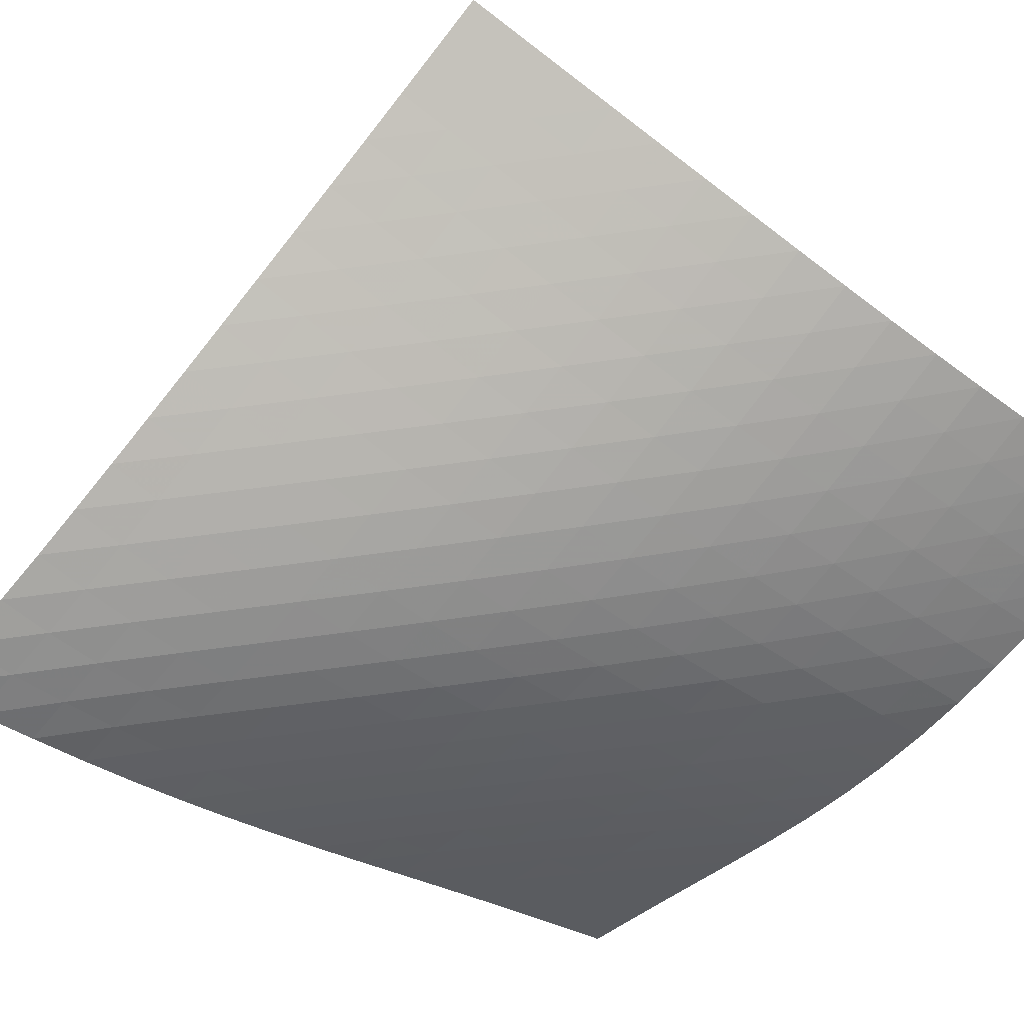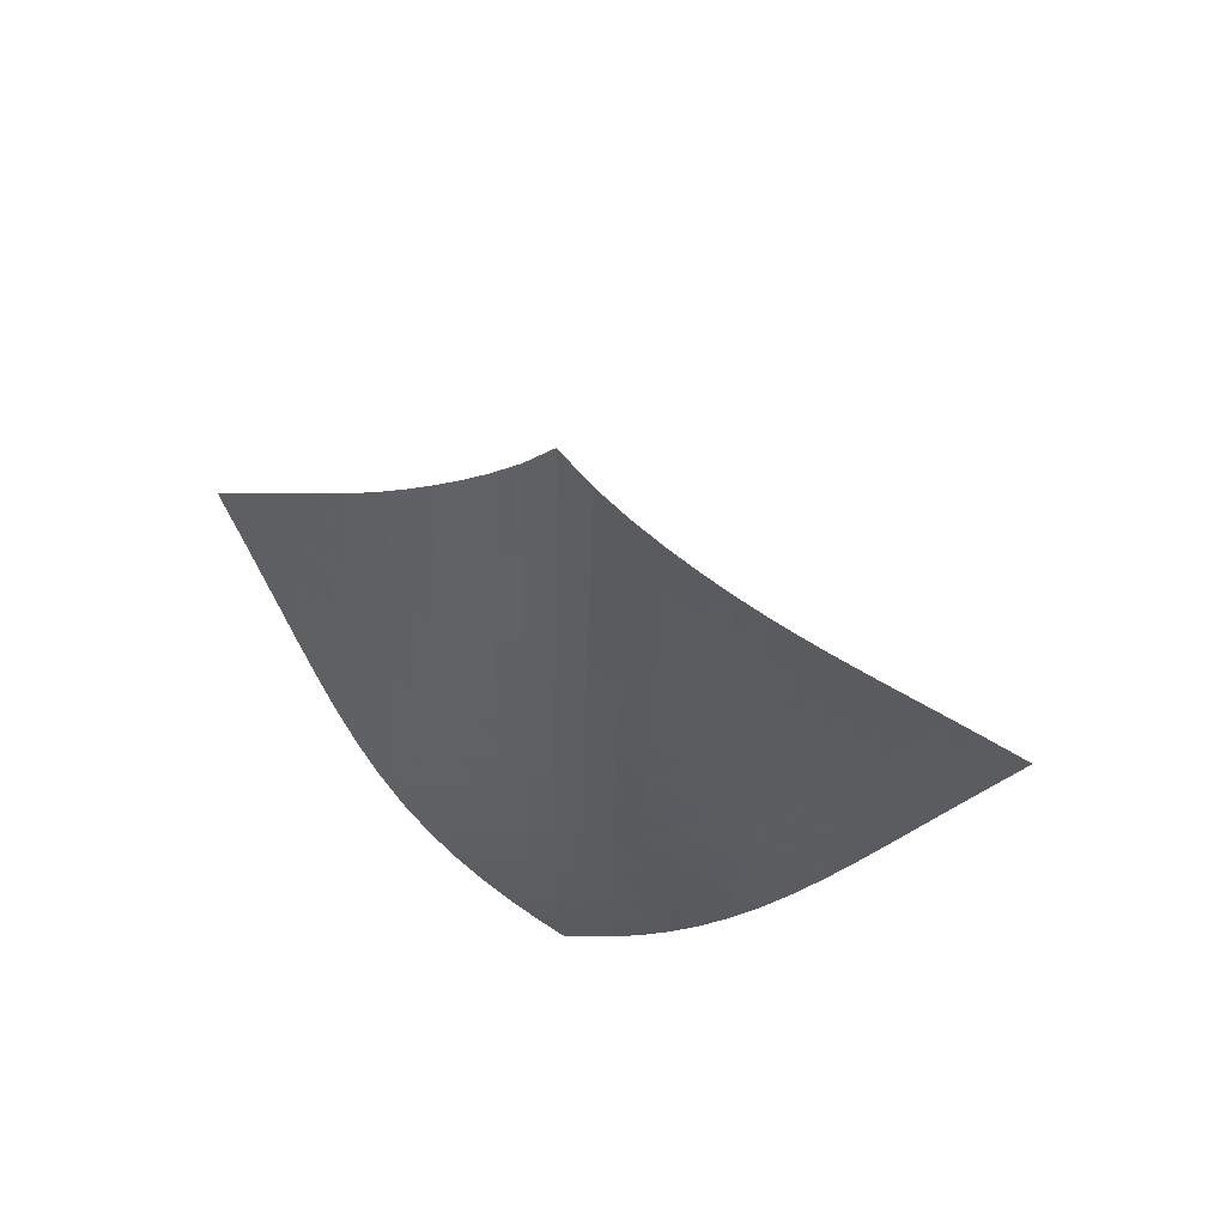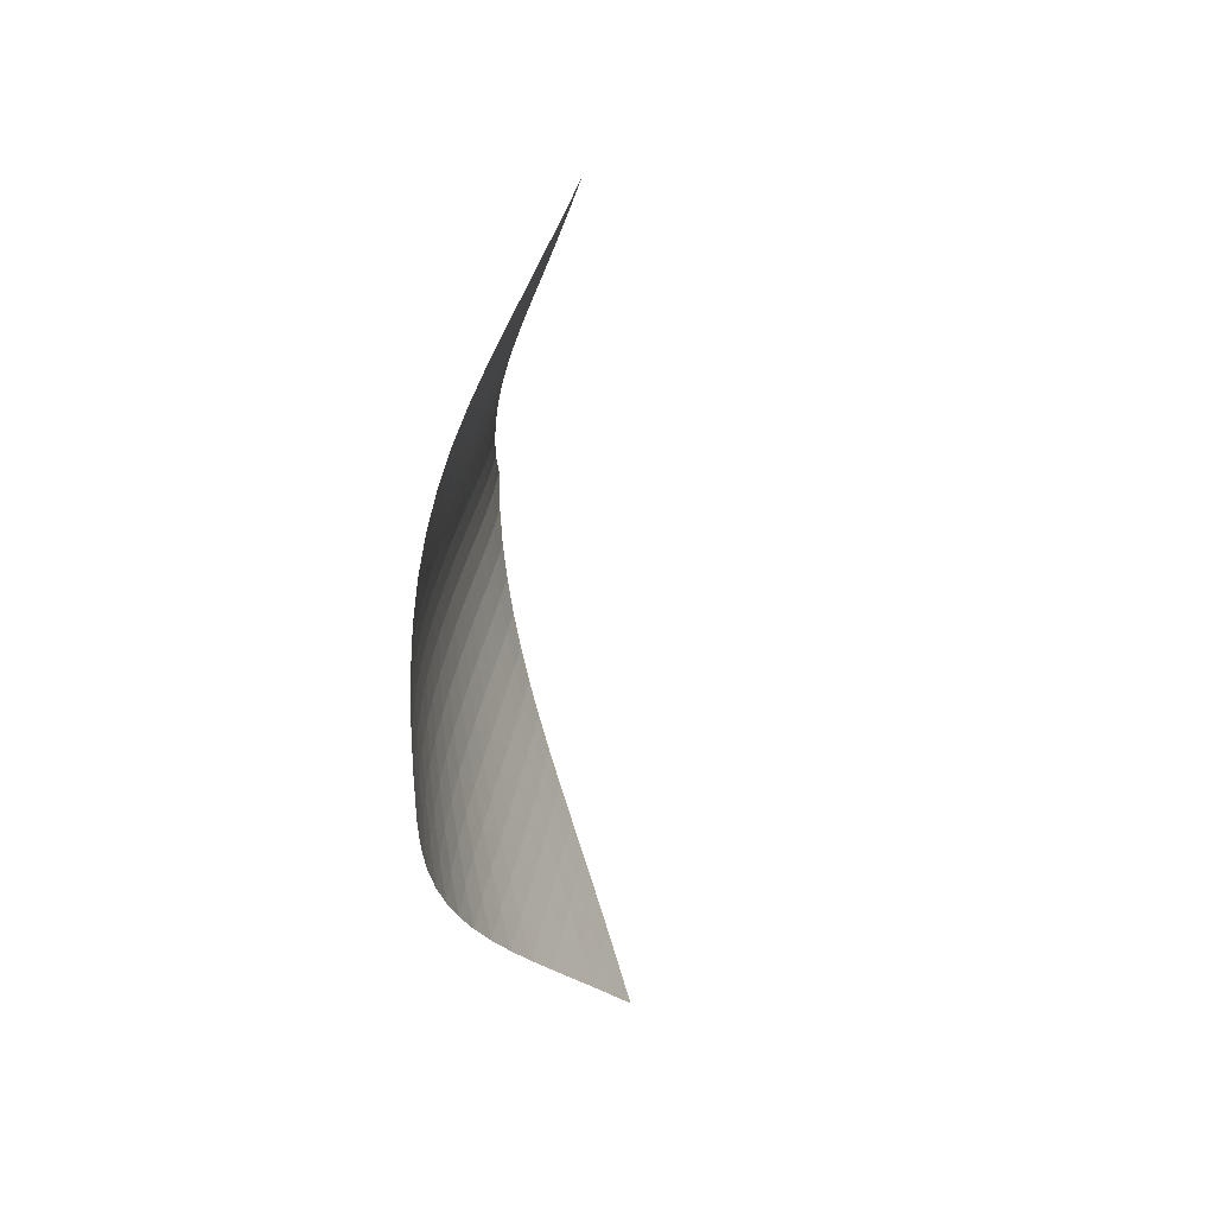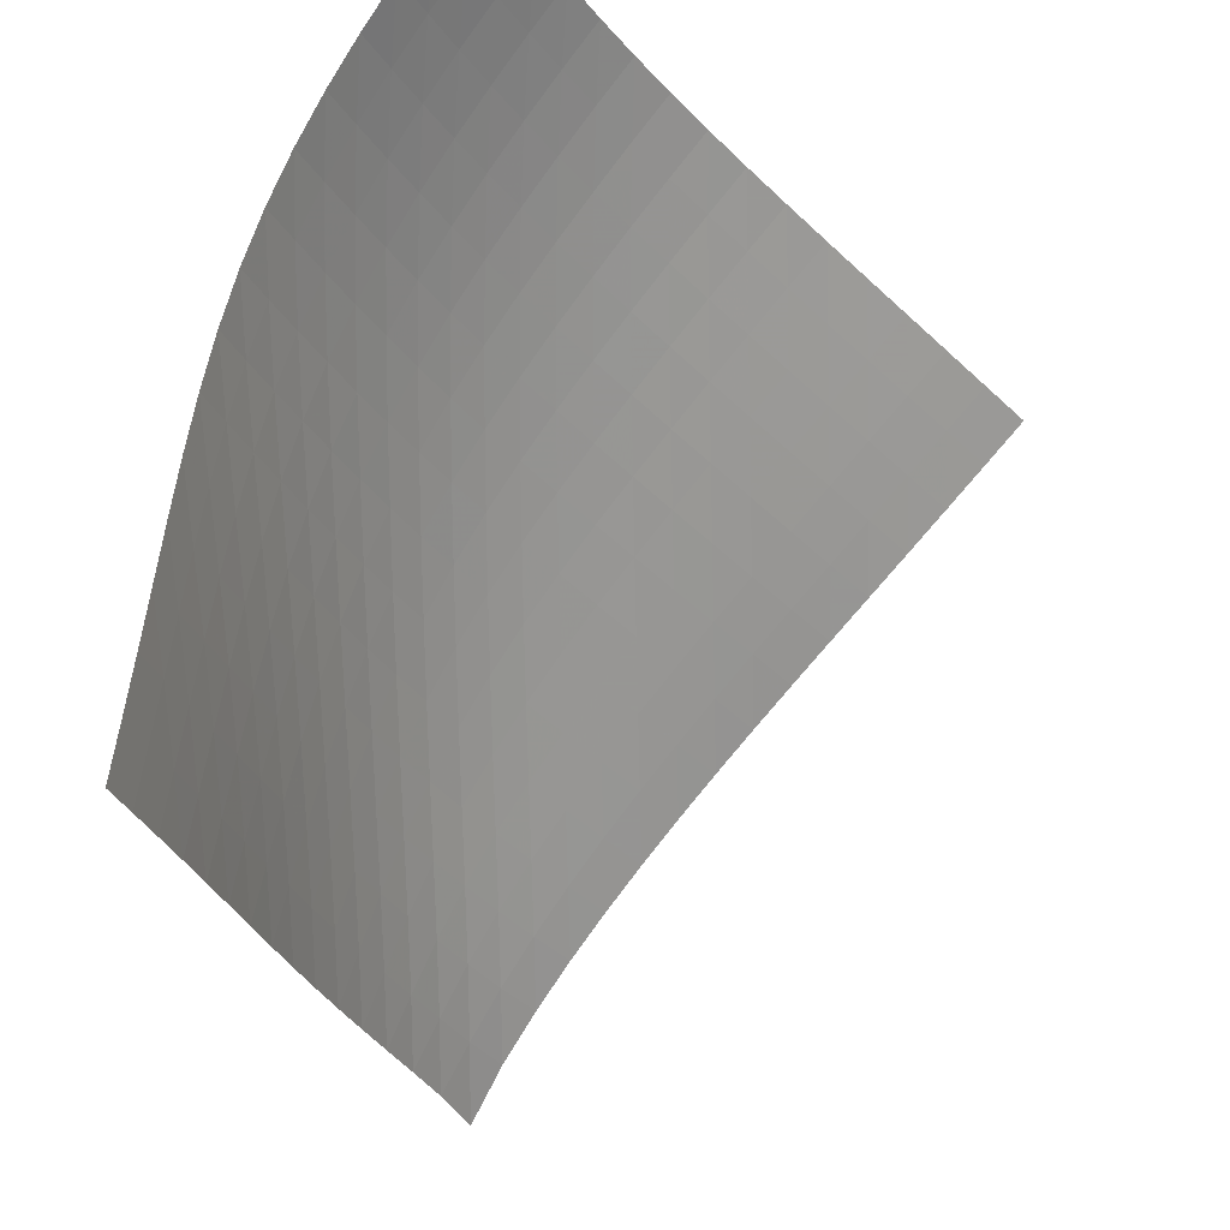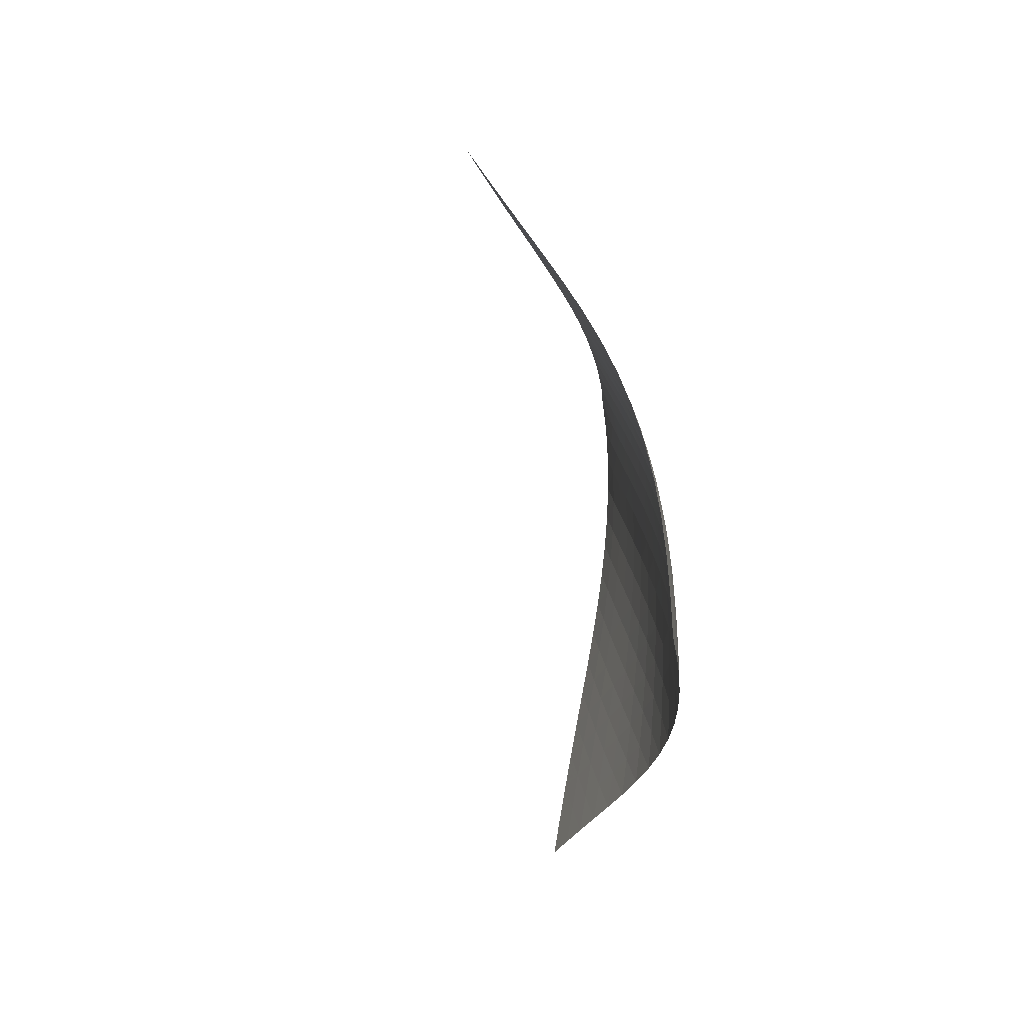
<metadata>
{"format":"obj","ext":"obj","renderer":"f3d","projection":"perspective","resolution":1024,"background":"white","views":[{"elev":72.6,"azim":-99.8,"up":"+Z"},{"elev":60.6,"azim":-24.2,"up":"+Y"},{"elev":-69.8,"azim":48.2,"up":"+Y"},{"elev":-63.7,"azim":-2.3,"up":"+Z"},{"elev":-73.2,"azim":-128.1,"up":"+Y"}]}
</metadata>
<code>
v -6.5 -0.05104 6.5
v 1.294 -9.951 10.75
v -10.75 -9.951 -1.294
v -6.897 -18.92 6.897
v -10.51 -9.318 -0.7532
v -10.27 -8.685 -0.2112
v -10.03 -8.052 0.3321
v -9.804 -7.416 0.8764
v -9.577 -6.779 1.421
v -9.349 -6.141 1.964
v -9.114 -5.5 2.504
v -8.869 -4.857 3.04
v -8.609 -4.211 3.57
v -8.329 -3.562 4.092
v -8.025 -2.907 4.604
v -7.696 -2.245 5.103
v -7.336 -1.568 5.589
v -6.94 -0.8585 6.057
v -6.057 -0.8585 6.94
v -5.589 -1.568 7.336
v -5.103 -2.245 7.696
v -4.604 -2.907 8.025
v -4.092 -3.562 8.329
v -3.57 -4.211 8.609
v -3.04 -4.857 8.869
v -2.504 -5.5 9.114
v -1.964 -6.141 9.349
v -1.421 -6.779 9.577
v -0.8764 -7.416 9.804
v -0.3321 -8.052 10.03
v 0.2112 -8.685 10.27
v 0.7532 -9.318 10.51
v 0.6671 -10.54 10.62
v 0.03943 -11.12 10.5
v -0.589 -11.7 10.38
v -1.217 -12.28 10.26
v -1.84 -12.87 10.14
v -2.456 -13.46 9.993
v -3.057 -14.05 9.816
v -3.637 -14.65 9.597
v -4.191 -15.25 9.329
v -4.713 -15.86 9.013
v -5.202 -16.47 8.652
v -5.66 -17.09 8.253
v -6.092 -17.7 7.823
v -6.503 -18.31 7.369
v -7.369 -18.31 6.503
v -7.823 -17.7 6.092
v -8.253 -17.09 5.66
v -8.652 -16.47 5.202
v -9.013 -15.86 4.713
v -9.329 -15.25 4.191
v -9.597 -14.65 3.637
v -9.816 -14.05 3.057
v -9.993 -13.46 2.456
v -10.14 -12.87 1.84
v -10.26 -12.28 1.217
v -10.38 -11.7 0.589
v -10.5 -11.12 -0.03943
v -10.62 -10.54 -0.6671
v -6.546 -1.497 6.546
v -6.986 -2.17 6.118
v -7.386 -2.836 5.66
v -7.751 -3.494 5.18
v -8.085 -4.147 4.683
v -8.391 -4.796 4.172
v -8.674 -5.441 3.65
v -8.937 -6.084 3.119
v -9.187 -6.725 2.583
v -9.427 -7.364 2.043
v -9.664 -8.001 1.5
v -9.9 -8.636 0.9576
v -10.14 -9.27 0.4151
v -10.38 -9.903 -0.1265
v -6.118 -2.17 6.986
v -6.606 -2.803 6.606
v -7.051 -3.448 6.187
v -7.456 -4.095 5.736
v -7.824 -4.742 5.259
v -8.159 -5.387 4.763
v -8.466 -6.031 4.251
v -8.75 -6.672 3.729
v -9.017 -7.312 3.198
v -9.272 -7.95 2.662
v -9.52 -8.586 2.123
v -9.765 -9.221 1.582
v -10.01 -9.854 1.041
v -10.25 -10.49 0.5008
v -5.66 -2.836 7.386
v -6.187 -3.448 7.051
v -6.678 -4.074 6.678
v -7.127 -4.709 6.264
v -7.534 -5.347 5.815
v -7.903 -5.986 5.338
v -8.239 -6.625 4.842
v -8.549 -7.264 4.33
v -8.836 -7.902 3.807
v -9.109 -8.538 3.278
v -9.371 -9.173 2.743
v -9.627 -9.806 2.206
v -9.881 -10.44 1.668
v -10.13 -11.07 1.128
v -5.18 -3.494 7.751
v -5.736 -4.095 7.456
v -6.264 -4.709 7.127
v -6.754 -5.331 6.754
v -7.203 -5.96 6.34
v -7.611 -6.592 5.891
v -7.982 -7.227 5.415
v -8.321 -7.861 4.918
v -8.634 -8.496 4.407
v -8.929 -9.13 3.886
v -9.209 -9.762 3.358
v -9.481 -10.39 2.826
v -9.747 -11.02 2.291
v -10.01 -11.65 1.755
v -4.683 -4.147 8.085
v -5.259 -4.742 7.824
v -5.815 -5.347 7.534
v -6.34 -5.96 7.203
v -6.828 -6.58 6.828
v -7.276 -7.206 6.412
v -7.684 -7.834 5.962
v -8.057 -8.465 5.486
v -8.401 -9.095 4.991
v -8.721 -9.726 4.481
v -9.024 -10.36 3.963
v -9.316 -10.98 3.438
v -9.598 -11.61 2.909
v -9.873 -12.24 2.376
v -4.172 -4.796 8.391
v -4.763 -5.387 8.159
v -5.338 -5.986 7.903
v -5.891 -6.592 7.611
v -6.412 -7.206 7.276
v -6.897 -7.825 6.897
v -7.342 -8.448 6.478
v -7.751 -9.074 6.027
v -8.127 -9.701 5.552
v -8.477 -10.33 5.058
v -8.806 -10.95 4.552
v -9.12 -11.58 4.036
v -9.422 -12.21 3.515
v -9.714 -12.83 2.988
v -3.65 -5.441 8.674
v -4.251 -6.031 8.466
v -4.842 -6.625 8.239
v -5.415 -7.227 7.982
v -5.962 -7.834 7.684
v -6.478 -8.448 7.342
v -6.958 -9.066 6.958
v -7.401 -9.688 6.536
v -7.811 -10.31 6.085
v -8.191 -10.94 5.61
v -8.547 -11.56 5.119
v -8.885 -12.18 4.616
v -9.209 -12.8 4.103
v -9.52 -13.43 3.584
v -3.119 -6.084 8.937
v -3.729 -6.672 8.75
v -4.33 -7.264 8.549
v -4.918 -7.861 8.321
v -5.486 -8.465 8.057
v -6.027 -9.074 7.751
v -6.536 -9.688 7.401
v -7.011 -10.31 7.011
v -7.451 -10.93 6.586
v -7.861 -11.55 6.133
v -8.244 -12.17 5.659
v -8.606 -12.79 5.169
v -8.952 -13.41 4.668
v -9.282 -14.03 4.157
v -2.583 -6.725 9.187
v -3.198 -7.312 9.017
v -3.807 -7.902 8.836
v -4.407 -8.496 8.634
v -4.991 -9.095 8.401
v -5.552 -9.701 8.127
v -6.085 -10.31 7.811
v -6.586 -10.93 7.451
v -7.053 -11.54 7.053
v -7.489 -12.16 6.623
v -7.897 -12.78 6.168
v -8.282 -13.4 5.693
v -8.647 -14.02 5.204
v -8.997 -14.63 4.703
v -2.043 -7.364 9.427
v -2.662 -7.95 9.272
v -3.278 -8.538 9.109
v -3.886 -9.13 8.929
v -4.481 -9.726 8.721
v -5.058 -10.33 8.477
v -5.61 -10.94 8.191
v -6.133 -11.55 7.861
v -6.623 -12.16 7.489
v -7.082 -12.78 7.082
v -7.511 -13.4 6.645
v -7.915 -14.02 6.185
v -8.298 -14.63 5.708
v -8.664 -15.25 5.216
v -1.5 -8.001 9.664
v -2.123 -8.586 9.52
v -2.743 -9.173 9.371
v -3.358 -9.762 9.209
v -3.963 -10.36 9.024
v -4.552 -10.95 8.806
v -5.119 -11.56 8.547
v -5.659 -12.17 8.244
v -6.168 -12.78 7.897
v -6.645 -13.4 7.511
v -7.092 -14.01 7.092
v -7.512 -14.63 6.646
v -7.909 -15.25 6.18
v -8.288 -15.86 5.698
v -0.9576 -8.636 9.9
v -1.582 -9.221 9.765
v -2.206 -9.806 9.627
v -2.826 -10.39 9.481
v -3.438 -10.98 9.316
v -4.036 -11.58 9.12
v -4.616 -12.18 8.885
v -5.169 -12.79 8.606
v -5.693 -13.4 8.282
v -6.185 -14.02 7.915
v -6.646 -14.63 7.512
v -7.079 -15.25 7.079
v -7.488 -15.86 6.623
v -7.878 -16.47 6.148
v -0.4151 -9.27 10.14
v -1.041 -9.854 10.01
v -1.668 -10.44 9.881
v -2.291 -11.02 9.747
v -2.909 -11.61 9.598
v -3.515 -12.21 9.422
v -4.103 -12.8 9.209
v -4.668 -13.41 8.952
v -5.204 -14.02 8.647
v -5.708 -14.63 8.298
v -6.18 -15.25 7.909
v -6.623 -15.86 7.488
v -7.04 -16.48 7.04
v -7.439 -17.09 6.573
v 0.1265 -9.903 10.38
v -0.5008 -10.49 10.25
v -1.128 -11.07 10.13
v -1.755 -11.65 10.01
v -2.376 -12.24 9.873
v -2.988 -12.83 9.714
v -3.584 -13.43 9.52
v -4.157 -14.03 9.282
v -4.703 -14.63 8.997
v -5.216 -15.25 8.664
v -5.698 -15.86 8.288
v -6.148 -16.47 7.878
v -6.573 -17.09 7.439
v -6.978 -17.7 6.978
f 256 46 4
f 256 4 47
f 5 74 60
f 5 60 3
f 74 88 59
f 74 59 60
f 88 102 58
f 88 58 59
f 102 116 57
f 102 57 58
f 116 130 56
f 116 56 57
f 130 144 55
f 130 55 56
f 144 158 54
f 144 54 55
f 158 172 53
f 158 53 54
f 172 186 52
f 172 52 53
f 186 200 51
f 186 51 52
f 200 214 50
f 200 50 51
f 214 228 49
f 214 49 50
f 228 242 48
f 228 48 49
f 242 256 47
f 242 47 48
f 1 19 61
f 1 61 18
f 18 61 62
f 18 62 17
f 17 62 63
f 17 63 16
f 16 63 64
f 16 64 15
f 15 64 65
f 15 65 14
f 14 65 66
f 14 66 13
f 13 66 67
f 13 67 12
f 12 67 68
f 12 68 11
f 11 68 69
f 11 69 10
f 10 69 70
f 10 70 9
f 9 70 71
f 9 71 8
f 8 71 72
f 8 72 7
f 7 72 73
f 7 73 6
f 6 73 74
f 6 74 5
f 19 20 75
f 19 75 61
f 61 75 76
f 61 76 62
f 62 76 77
f 62 77 63
f 63 77 78
f 63 78 64
f 64 78 79
f 64 79 65
f 65 79 80
f 65 80 66
f 66 80 81
f 66 81 67
f 67 81 82
f 67 82 68
f 68 82 83
f 68 83 69
f 69 83 84
f 69 84 70
f 70 84 85
f 70 85 71
f 71 85 86
f 71 86 72
f 72 86 87
f 72 87 73
f 73 87 88
f 73 88 74
f 20 21 89
f 20 89 75
f 75 89 90
f 75 90 76
f 76 90 91
f 76 91 77
f 77 91 92
f 77 92 78
f 78 92 93
f 78 93 79
f 79 93 94
f 79 94 80
f 80 94 95
f 80 95 81
f 81 95 96
f 81 96 82
f 82 96 97
f 82 97 83
f 83 97 98
f 83 98 84
f 84 98 99
f 84 99 85
f 85 99 100
f 85 100 86
f 86 100 101
f 86 101 87
f 87 101 102
f 87 102 88
f 21 22 103
f 21 103 89
f 89 103 104
f 89 104 90
f 90 104 105
f 90 105 91
f 91 105 106
f 91 106 92
f 92 106 107
f 92 107 93
f 93 107 108
f 93 108 94
f 94 108 109
f 94 109 95
f 95 109 110
f 95 110 96
f 96 110 111
f 96 111 97
f 97 111 112
f 97 112 98
f 98 112 113
f 98 113 99
f 99 113 114
f 99 114 100
f 100 114 115
f 100 115 101
f 101 115 116
f 101 116 102
f 22 23 117
f 22 117 103
f 103 117 118
f 103 118 104
f 104 118 119
f 104 119 105
f 105 119 120
f 105 120 106
f 106 120 121
f 106 121 107
f 107 121 122
f 107 122 108
f 108 122 123
f 108 123 109
f 109 123 124
f 109 124 110
f 110 124 125
f 110 125 111
f 111 125 126
f 111 126 112
f 112 126 127
f 112 127 113
f 113 127 128
f 113 128 114
f 114 128 129
f 114 129 115
f 115 129 130
f 115 130 116
f 23 24 131
f 23 131 117
f 117 131 132
f 117 132 118
f 118 132 133
f 118 133 119
f 119 133 134
f 119 134 120
f 120 134 135
f 120 135 121
f 121 135 136
f 121 136 122
f 122 136 137
f 122 137 123
f 123 137 138
f 123 138 124
f 124 138 139
f 124 139 125
f 125 139 140
f 125 140 126
f 126 140 141
f 126 141 127
f 127 141 142
f 127 142 128
f 128 142 143
f 128 143 129
f 129 143 144
f 129 144 130
f 24 25 145
f 24 145 131
f 131 145 146
f 131 146 132
f 132 146 147
f 132 147 133
f 133 147 148
f 133 148 134
f 134 148 149
f 134 149 135
f 135 149 150
f 135 150 136
f 136 150 151
f 136 151 137
f 137 151 152
f 137 152 138
f 138 152 153
f 138 153 139
f 139 153 154
f 139 154 140
f 140 154 155
f 140 155 141
f 141 155 156
f 141 156 142
f 142 156 157
f 142 157 143
f 143 157 158
f 143 158 144
f 25 26 159
f 25 159 145
f 145 159 160
f 145 160 146
f 146 160 161
f 146 161 147
f 147 161 162
f 147 162 148
f 148 162 163
f 148 163 149
f 149 163 164
f 149 164 150
f 150 164 165
f 150 165 151
f 151 165 166
f 151 166 152
f 152 166 167
f 152 167 153
f 153 167 168
f 153 168 154
f 154 168 169
f 154 169 155
f 155 169 170
f 155 170 156
f 156 170 171
f 156 171 157
f 157 171 172
f 157 172 158
f 26 27 173
f 26 173 159
f 159 173 174
f 159 174 160
f 160 174 175
f 160 175 161
f 161 175 176
f 161 176 162
f 162 176 177
f 162 177 163
f 163 177 178
f 163 178 164
f 164 178 179
f 164 179 165
f 165 179 180
f 165 180 166
f 166 180 181
f 166 181 167
f 167 181 182
f 167 182 168
f 168 182 183
f 168 183 169
f 169 183 184
f 169 184 170
f 170 184 185
f 170 185 171
f 171 185 186
f 171 186 172
f 27 28 187
f 27 187 173
f 173 187 188
f 173 188 174
f 174 188 189
f 174 189 175
f 175 189 190
f 175 190 176
f 176 190 191
f 176 191 177
f 177 191 192
f 177 192 178
f 178 192 193
f 178 193 179
f 179 193 194
f 179 194 180
f 180 194 195
f 180 195 181
f 181 195 196
f 181 196 182
f 182 196 197
f 182 197 183
f 183 197 198
f 183 198 184
f 184 198 199
f 184 199 185
f 185 199 200
f 185 200 186
f 28 29 201
f 28 201 187
f 187 201 202
f 187 202 188
f 188 202 203
f 188 203 189
f 189 203 204
f 189 204 190
f 190 204 205
f 190 205 191
f 191 205 206
f 191 206 192
f 192 206 207
f 192 207 193
f 193 207 208
f 193 208 194
f 194 208 209
f 194 209 195
f 195 209 210
f 195 210 196
f 196 210 211
f 196 211 197
f 197 211 212
f 197 212 198
f 198 212 213
f 198 213 199
f 199 213 214
f 199 214 200
f 29 30 215
f 29 215 201
f 201 215 216
f 201 216 202
f 202 216 217
f 202 217 203
f 203 217 218
f 203 218 204
f 204 218 219
f 204 219 205
f 205 219 220
f 205 220 206
f 206 220 221
f 206 221 207
f 207 221 222
f 207 222 208
f 208 222 223
f 208 223 209
f 209 223 224
f 209 224 210
f 210 224 225
f 210 225 211
f 211 225 226
f 211 226 212
f 212 226 227
f 212 227 213
f 213 227 228
f 213 228 214
f 30 31 229
f 30 229 215
f 215 229 230
f 215 230 216
f 216 230 231
f 216 231 217
f 217 231 232
f 217 232 218
f 218 232 233
f 218 233 219
f 219 233 234
f 219 234 220
f 220 234 235
f 220 235 221
f 221 235 236
f 221 236 222
f 222 236 237
f 222 237 223
f 223 237 238
f 223 238 224
f 224 238 239
f 224 239 225
f 225 239 240
f 225 240 226
f 226 240 241
f 226 241 227
f 227 241 242
f 227 242 228
f 31 32 243
f 31 243 229
f 229 243 244
f 229 244 230
f 230 244 245
f 230 245 231
f 231 245 246
f 231 246 232
f 232 246 247
f 232 247 233
f 233 247 248
f 233 248 234
f 234 248 249
f 234 249 235
f 235 249 250
f 235 250 236
f 236 250 251
f 236 251 237
f 237 251 252
f 237 252 238
f 238 252 253
f 238 253 239
f 239 253 254
f 239 254 240
f 240 254 255
f 240 255 241
f 241 255 256
f 241 256 242
f 32 2 33
f 32 33 243
f 243 33 34
f 243 34 244
f 244 34 35
f 244 35 245
f 245 35 36
f 245 36 246
f 246 36 37
f 246 37 247
f 247 37 38
f 247 38 248
f 248 38 39
f 248 39 249
f 249 39 40
f 249 40 250
f 250 40 41
f 250 41 251
f 251 41 42
f 251 42 252
f 252 42 43
f 252 43 253
f 253 43 44
f 253 44 254
f 254 44 45
f 254 45 255
f 255 45 46
f 255 46 256

</code>
